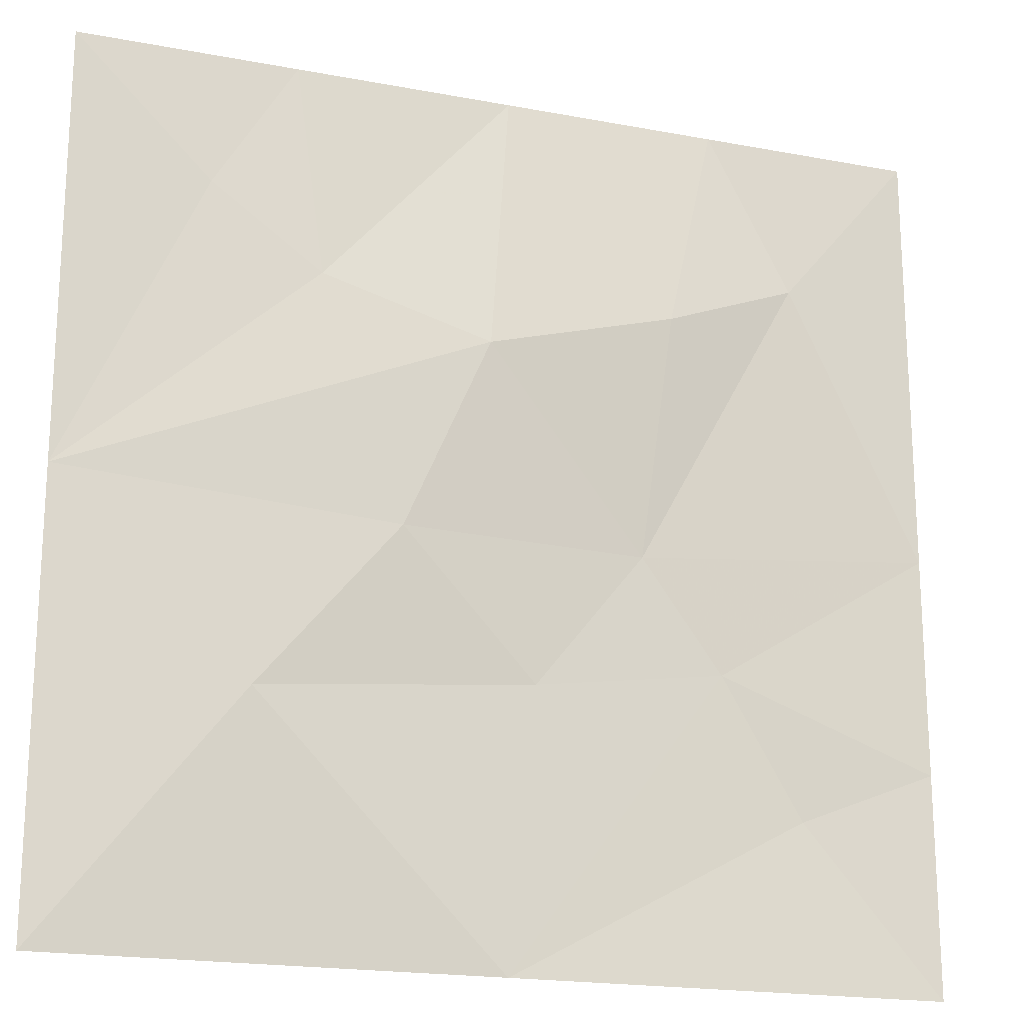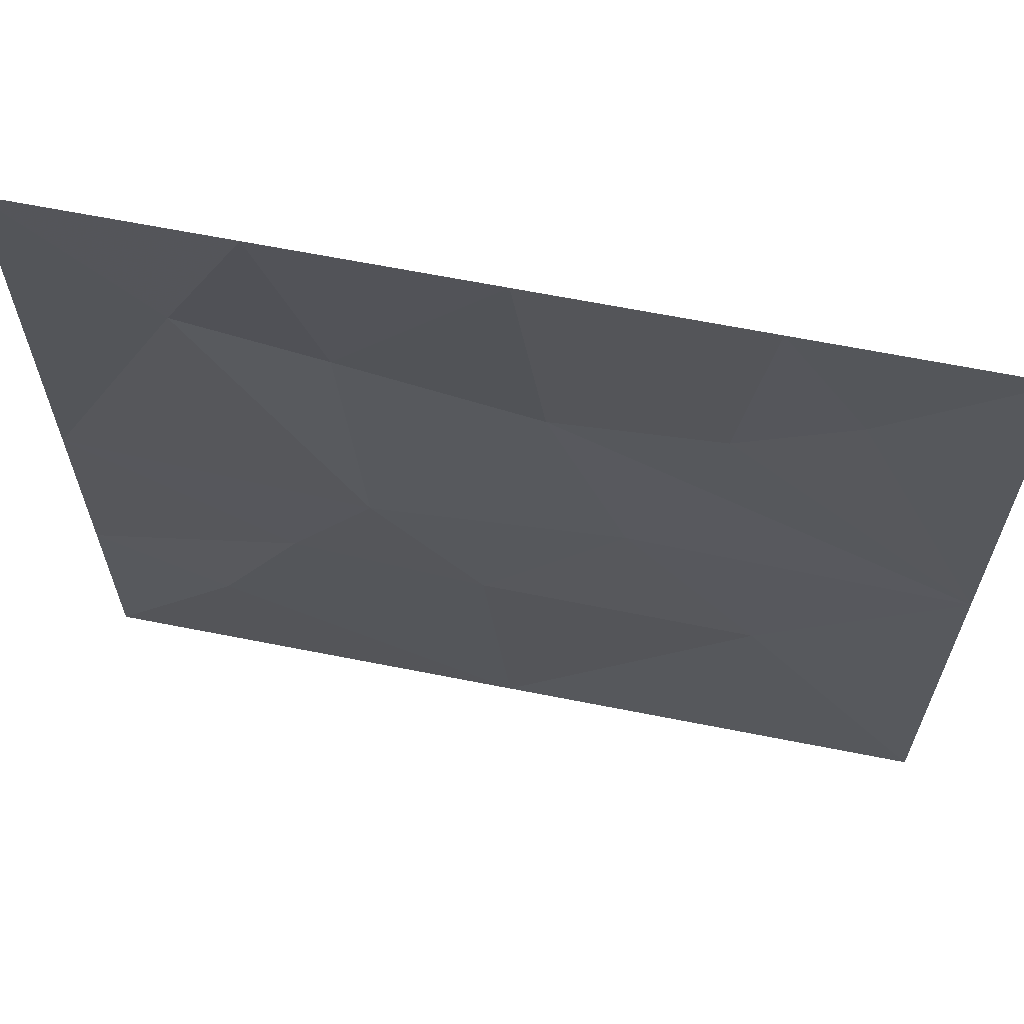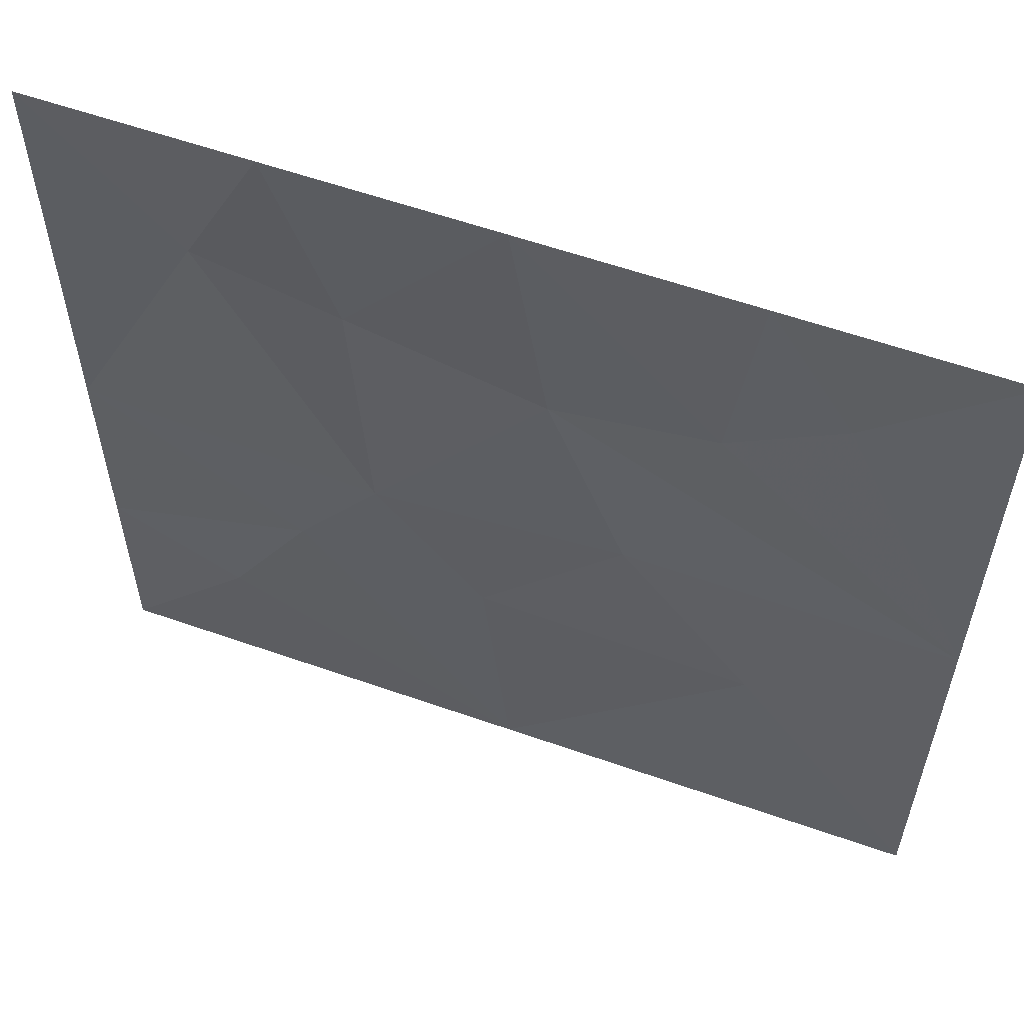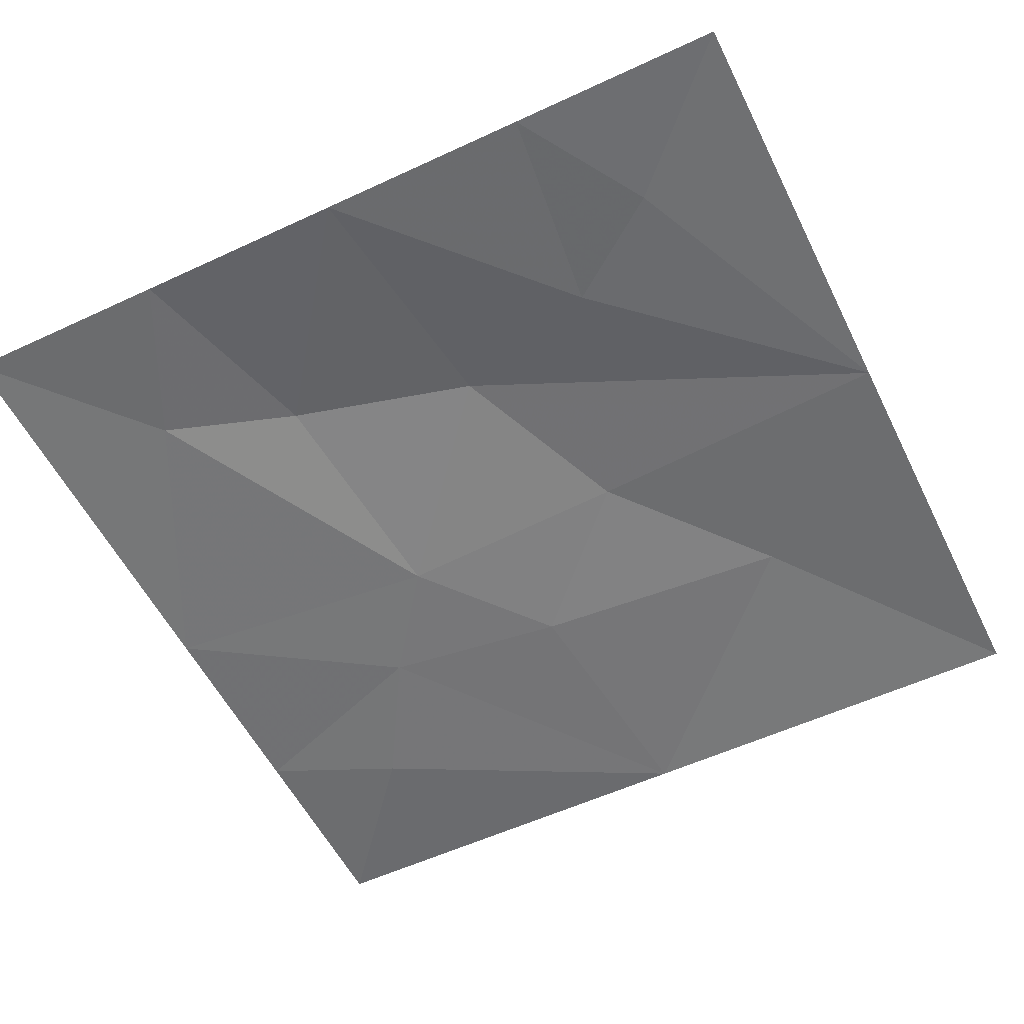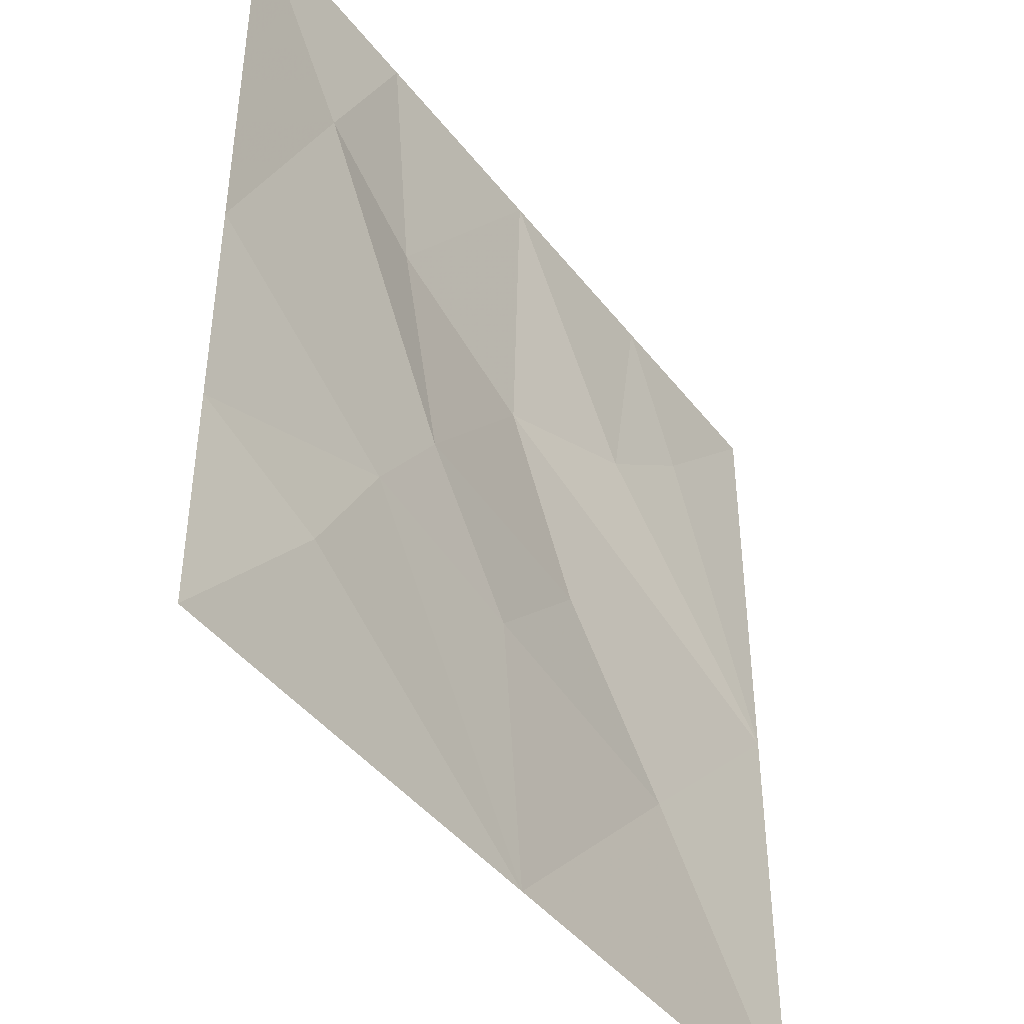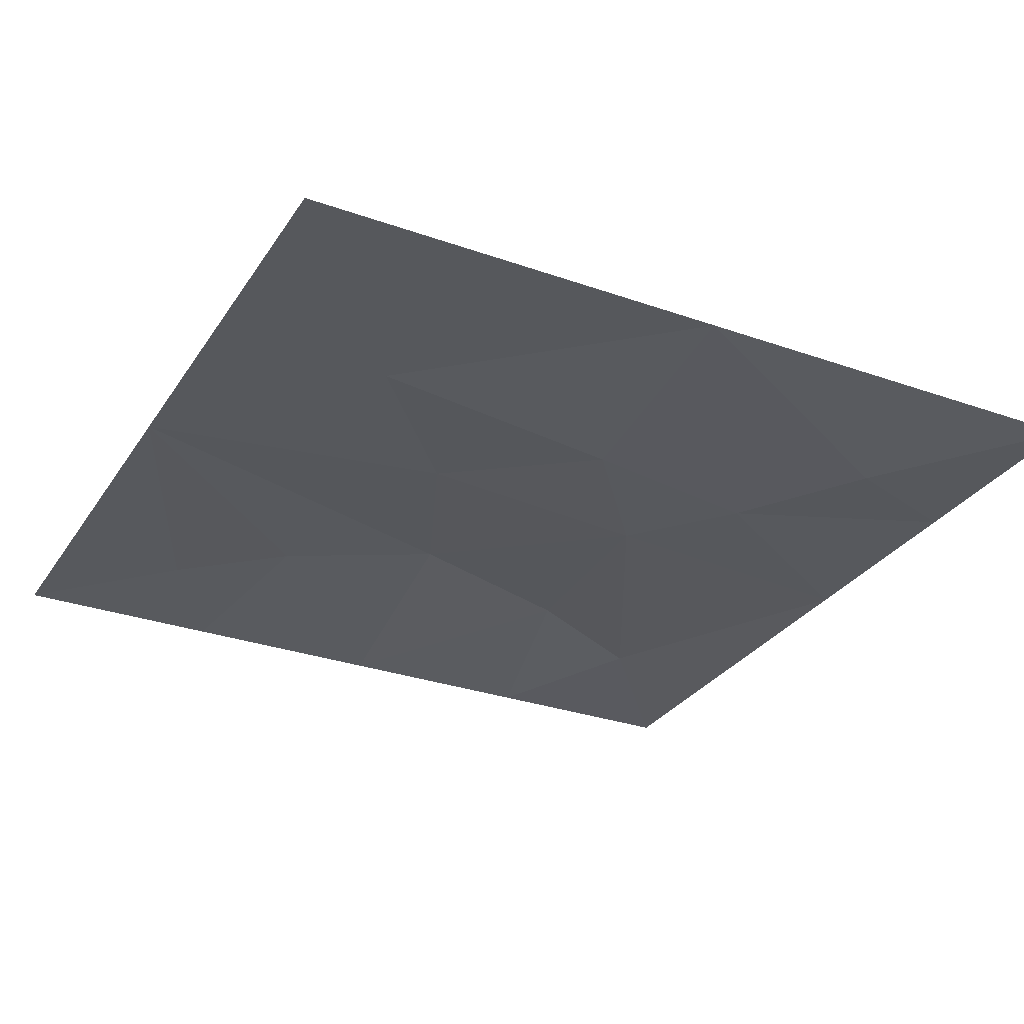
<metadata>
{"format":"obj","ext":"obj","renderer":"f3d","projection":"perspective","resolution":1024,"background":"white","views":[{"elev":-19.3,"azim":-19.5,"up":"+Y"},{"elev":64.9,"azim":-168.7,"up":"+Y"},{"elev":58.4,"azim":-160.0,"up":"+Y"},{"elev":-55.6,"azim":-153.9,"up":"+Z"},{"elev":-43.5,"azim":124.8,"up":"+Y"},{"elev":-29.9,"azim":-27.3,"up":"+Z"}]}
</metadata>
<code>
v -20.48 20.48 0.01
v -10.24 20.48 0.01
v -14.08 14.08 0.17
v -8.96 10.24 0.49
v 0 20.48 0.01
v -1.28 7.68 1.29
v -20.48 0 0.01
v -20.48 10.24 0.01
v -5.12 -1.28 0.81
v -11.52 -8.96 0.49
v -20.48 -10.24 0.01
v -20.48 -20.48 0.01
v -10.24 -20.48 0.01
v 0 -20.48 0.01
v 1.28 -7.68 0.01
v 6.4 -1.28 0.01
v 7.68 10.24 0.97
v 10.24 20.48 0.01
v 14.08 12.8 0.33
v 20.48 20.48 0.01
v 20.48 10.24 0.01
v 20.48 0 0.01
v 10.24 -6.4 -0.17
v 14.08 -12.8 -0.33
v 10.24 -20.48 0.01
v 20.48 -20.48 0.01
v 20.48 -10.24 0.01
f 1 2 3
f 2 3 4
f 4 2 5
f 5 4 6
f 6 4 7
f 7 4 3
f 3 7 8
f 8 3 1
f 6 7 9
f 9 7 10
f 10 7 11
f 11 10 12
f 12 10 13
f 13 10 14
f 14 10 15
f 15 10 9
f 9 15 16
f 16 9 6
f 16 6 17
f 17 6 5
f 17 5 18
f 18 17 19
f 19 18 20
f 20 19 21
f 21 19 22
f 16 22 19
f 16 19 17
f 16 22 23
f 23 15 14
f 23 15 16
f 23 14 24
f 24 14 25
f 24 25 26
f 24 26 27
f 27 23 22
f 27 23 24

</code>
